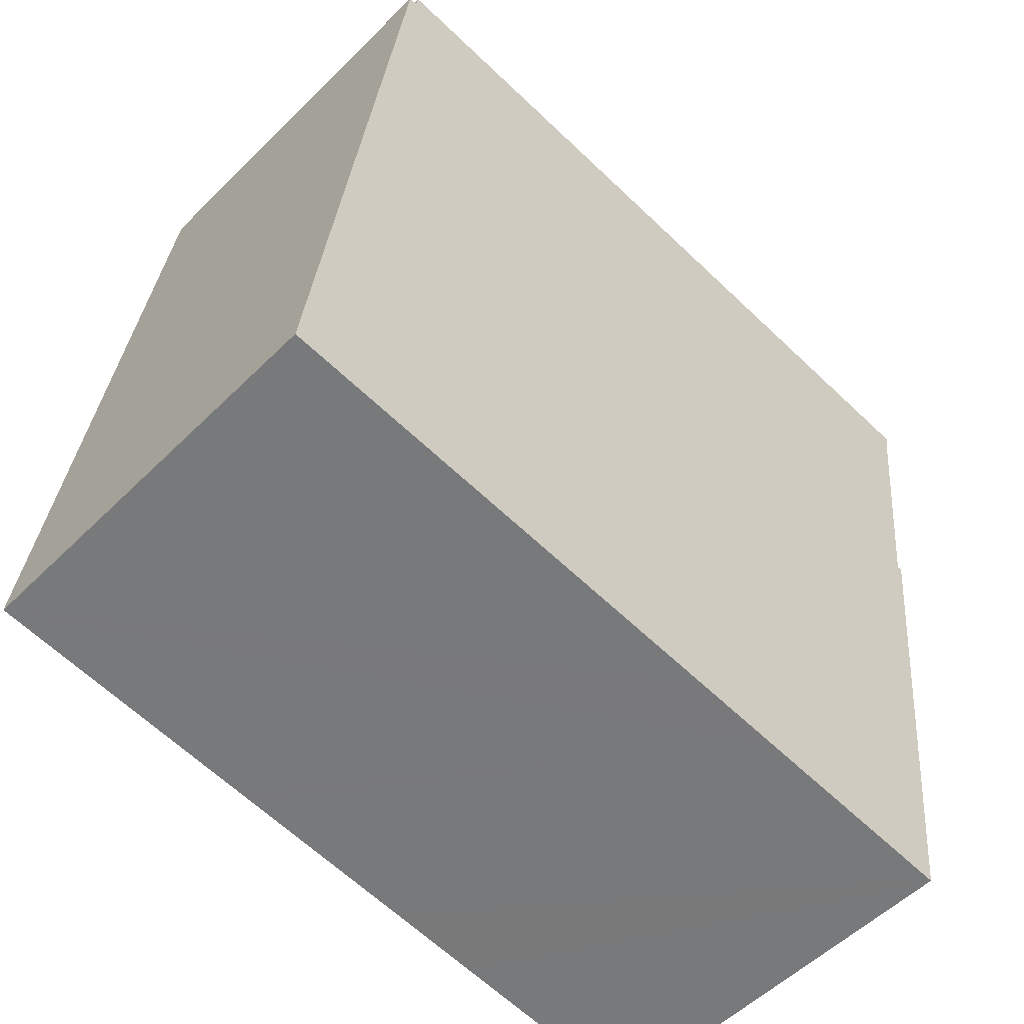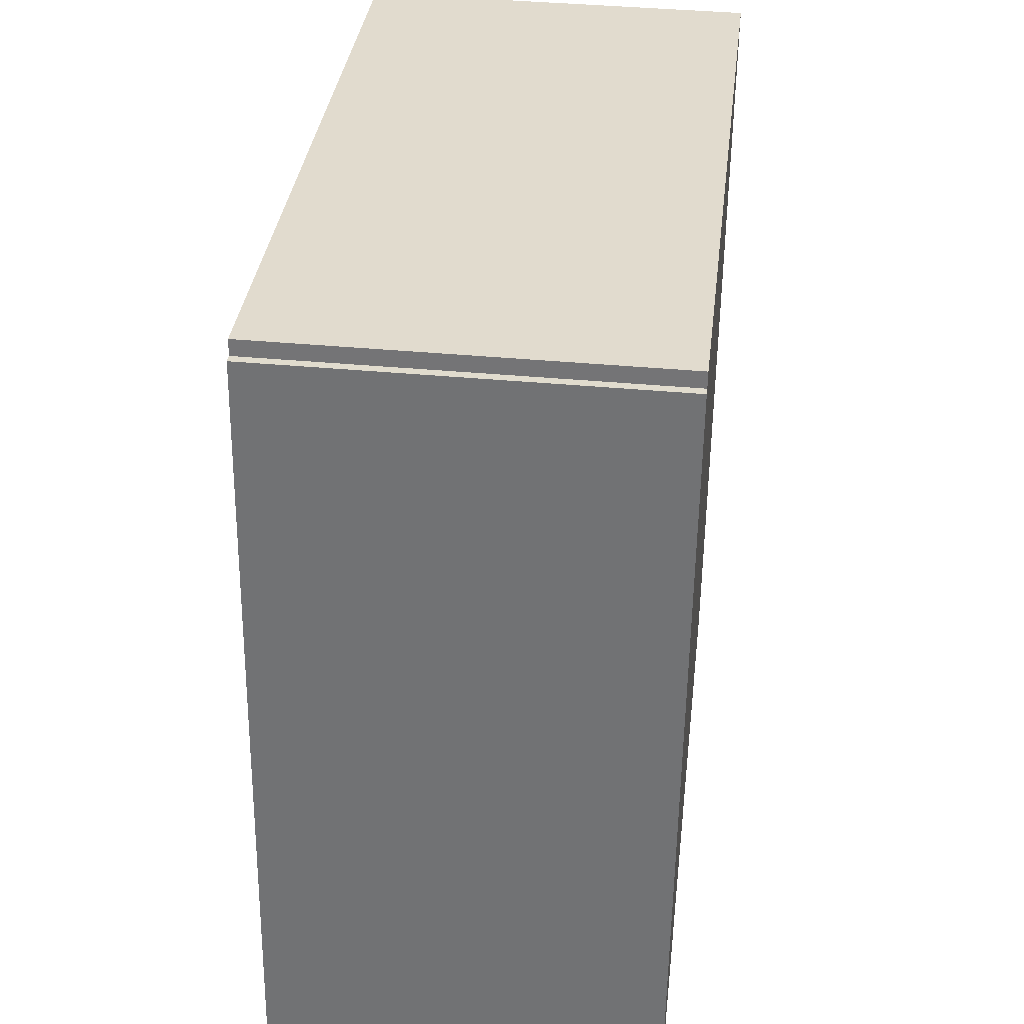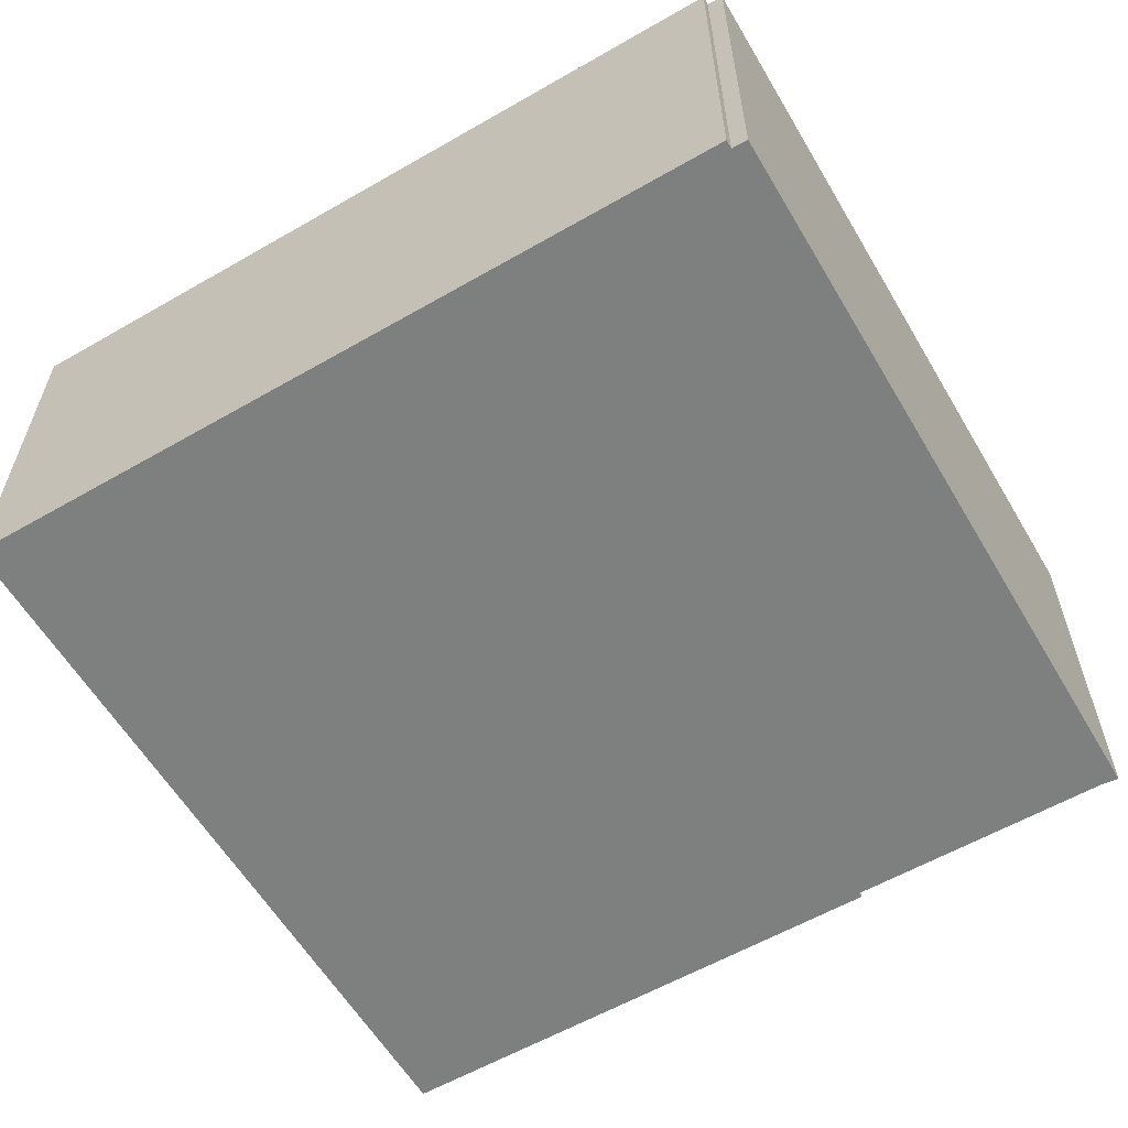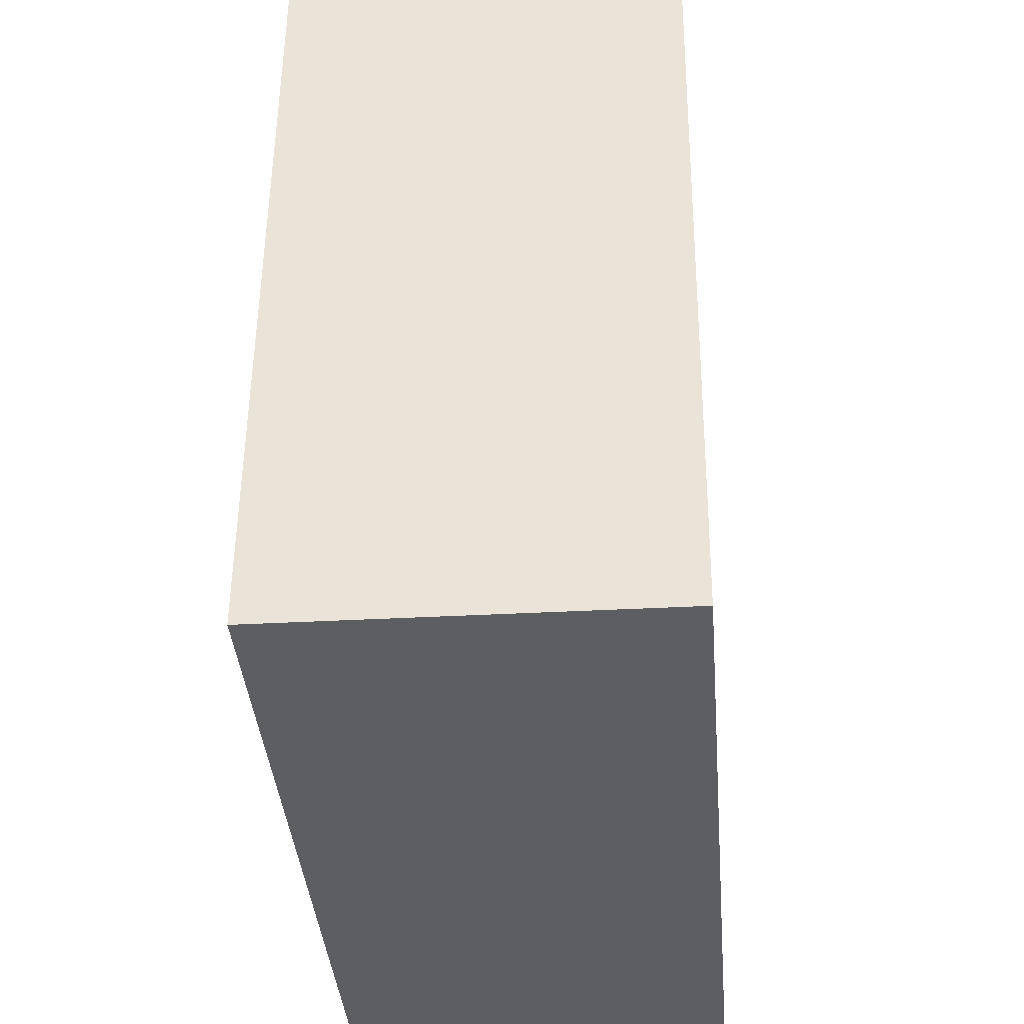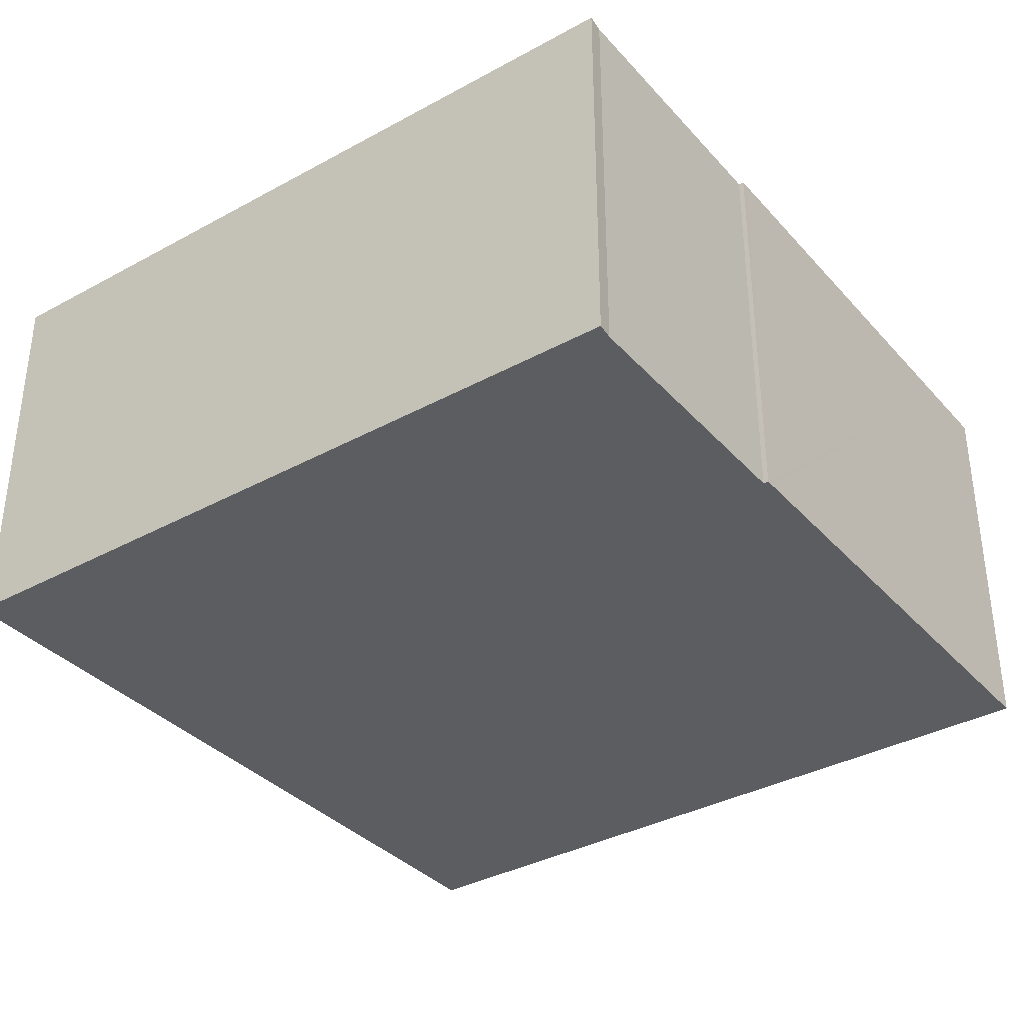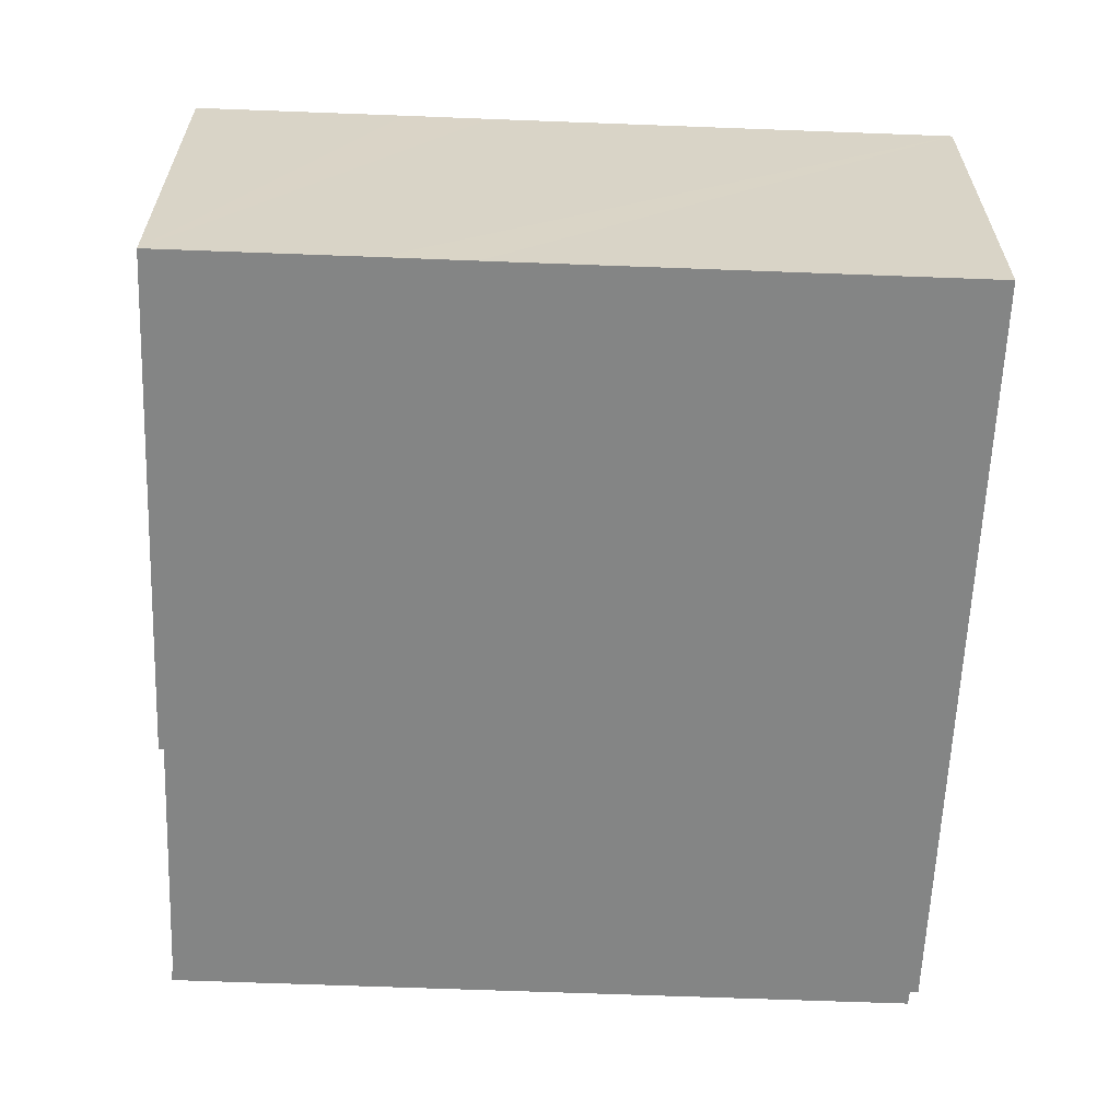
<metadata>
{"format":"obj","ext":"obj","renderer":"f3d","projection":"perspective","resolution":1024,"background":"white","views":[{"elev":-53.8,"azim":-43.6,"up":"+Z"},{"elev":40.2,"azim":-83.5,"up":"+Z"},{"elev":-59.6,"azim":-52.9,"up":"+Y"},{"elev":-31.1,"azim":-85.3,"up":"+Z"},{"elev":-35.7,"azim":42.4,"up":"+Y"},{"elev":-61.6,"azim":-175.7,"up":"+Y"}]}
</metadata>
<code>
v  28.68 13.64 14.65
v  28.53 13.64 14.91
v  28.71 13.64 14.89
v  29.62 13.64 24.07
v  9.16 13.64 27.03
v  29.76 13.64 24.64
v  3.474 13.64 27.69
v  3.404 13.64 27.14
v  3.104 13.64 27.17
v  2.876 13.64 25.18
v  1.373 13.64 12.02
v  26.92 13.64 -0.344
v  0.23 13.64 2.012
v  26.6 13.64 -3.04
v  22.87 13.64 -2.615
v  19.3 13.64 -2.207
v  16.31 13.64 -1.86
v  9.784 13.64 -1.116
v  0 13.64 8.355e-16
v  9.16 13.64 -1.045
v  9.554 13.64 -1.09
v  28.71 -9.119e-16 14.89
v  28.68 -8.971e-16 14.65
v  26.92 2.106e-17 -0.344
v  26.6 1.861e-16 -3.04
v  29.76 -1.509e-15 24.64
v  29.62 -1.474e-15 24.07
v  28.53 -9.132e-16 14.91
v  22.87 1.601e-16 -2.615
v  19.3 1.351e-16 -2.207
v  16.31 1.139e-16 -1.86
v  9.784 6.834e-17 -1.116
v  9.554 6.674e-17 -1.09
v  0 0 0
v  9.16 6.399e-17 -1.045
v  0.23 -1.232e-16 2.012
v  1.373 -7.361e-16 12.02
v  3.104 -1.664e-15 27.17
v  2.876 -1.542e-15 25.18
v  3.404 -1.662e-15 27.14
v  3.474 -1.695e-15 27.69
v  9.16 -1.655e-15 27.03
g defaultobject
f 1 2 3
f 4 5 6
f 5 4 2
f 5 2 7
f 7 2 8
f 8 2 9
f 9 2 10
f 10 2 11
f 11 2 1
f 11 1 12
f 11 12 13
f 13 12 14
f 13 14 15
f 13 15 16
f 13 16 17
f 13 17 18
f 13 18 19
f 19 18 20
f 20 18 21
f 22 1 3
f 1 22 12
f 12 22 23
f 12 23 24
f 12 24 14
f 14 24 25
f 26 4 6
f 4 26 27
f 27 2 4
f 2 27 28
f 25 15 14
f 15 25 16
f 16 25 17
f 17 25 18
f 18 25 29
f 18 29 30
f 18 30 21
f 21 30 20
f 20 30 19
f 19 30 31
f 19 31 32
f 19 32 33
f 19 33 34
f 34 33 35
f 34 13 19
f 13 34 11
f 11 34 10
f 10 34 36
f 10 36 37
f 10 37 9
f 9 37 38
f 38 37 39
f 40 7 8
f 7 40 41
f 38 8 9
f 8 38 40
f 41 5 7
f 5 41 6
f 6 41 26
f 26 41 42
f 28 3 2
f 3 28 22
f 42 27 26
f 27 42 28
f 28 42 41
f 28 41 40
f 28 40 38
f 28 38 39
f 28 39 37
f 28 37 23
f 23 37 24
f 24 37 36
f 24 36 25
f 25 36 29
f 29 36 30
f 30 36 31
f 31 36 32
f 32 36 33
f 33 36 35
f 35 36 34
f 23 22 28

</code>
